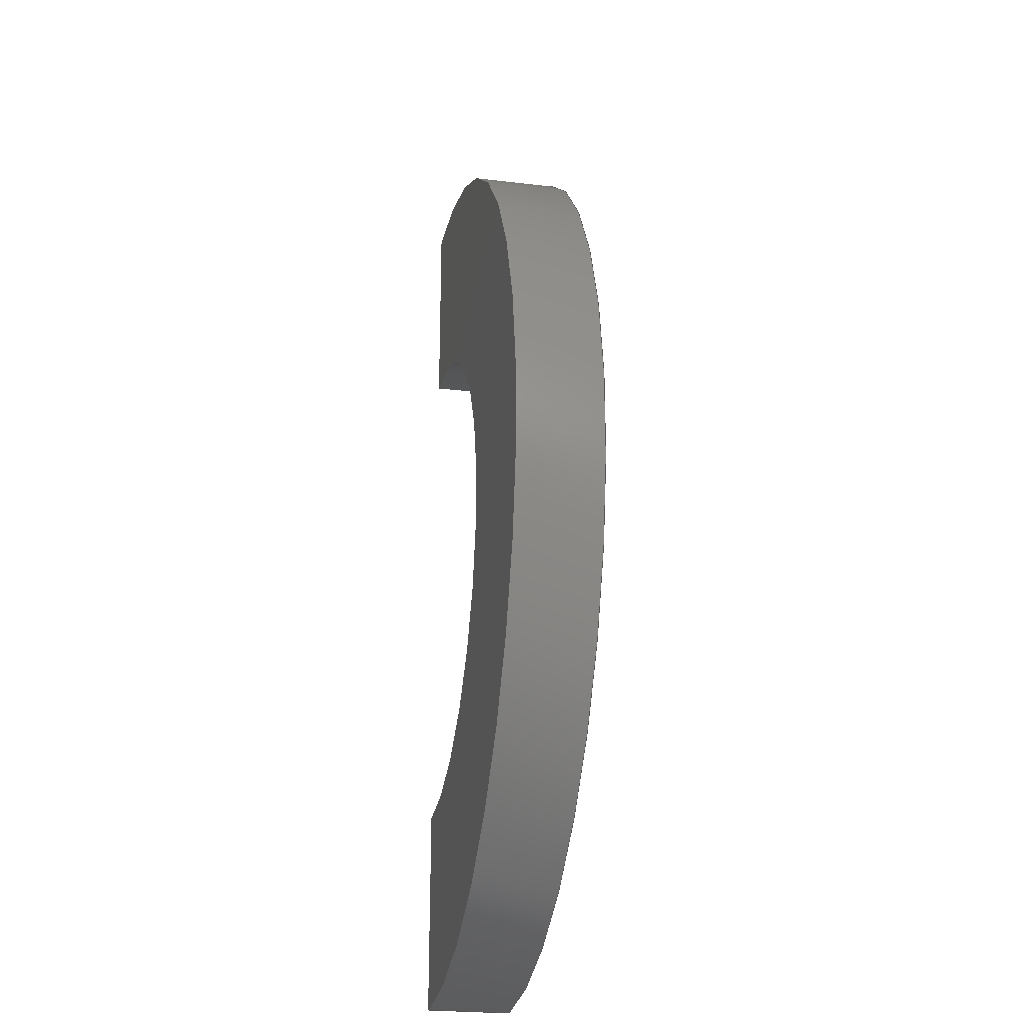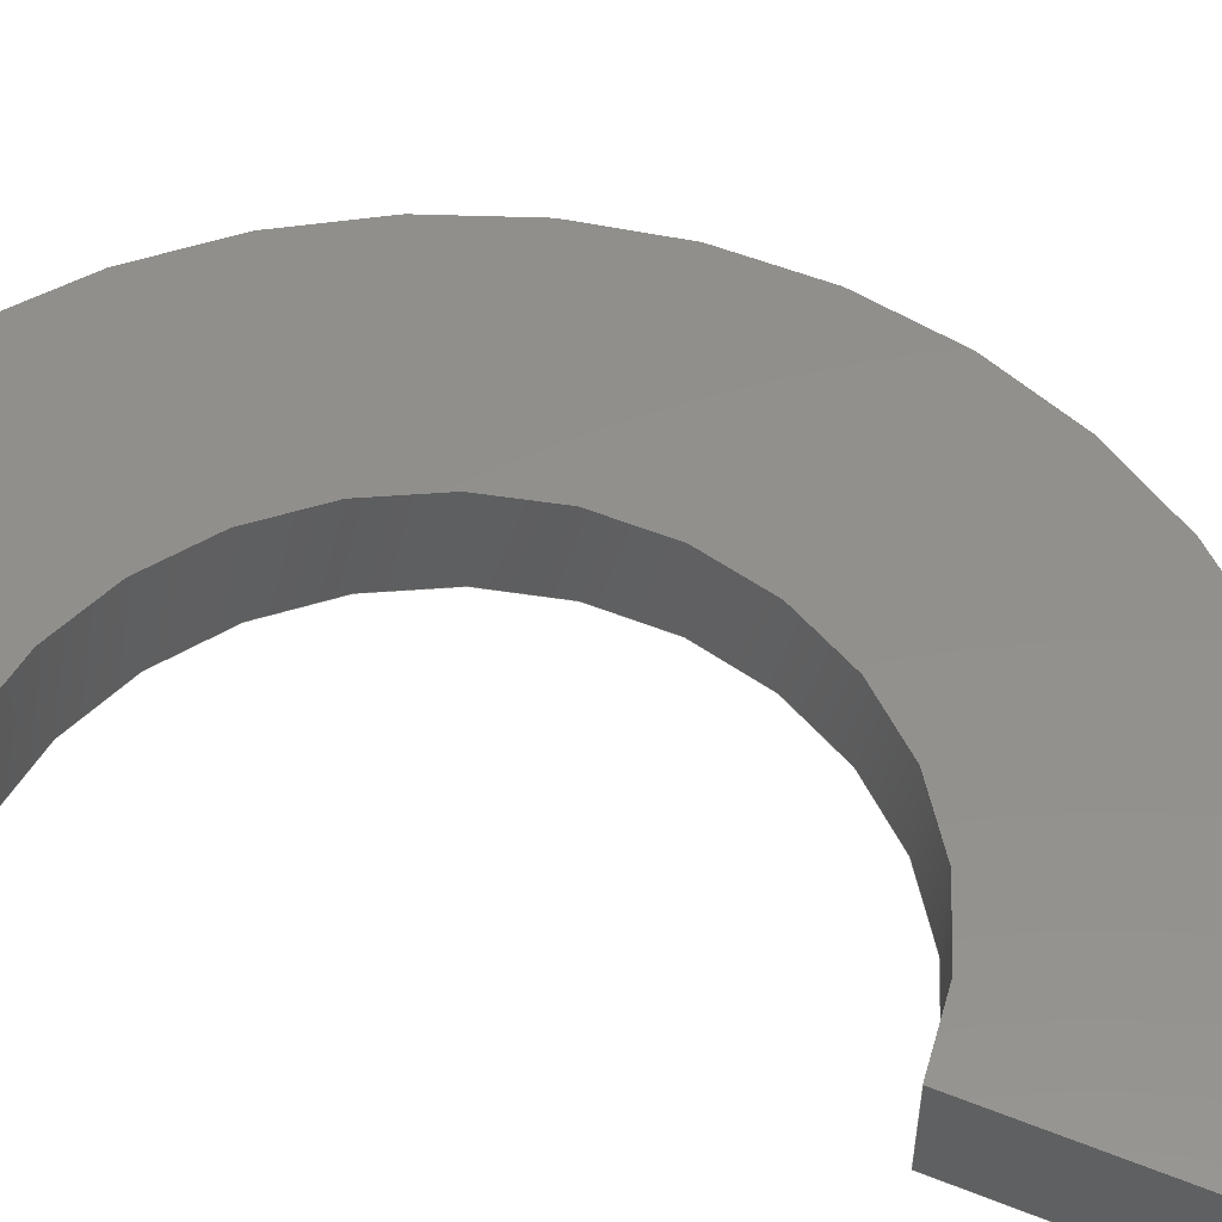
<metadata>
{"format":"step","ext":"step","renderer":"f3d","projection":"perspective","resolution":1024,"background":"white","views":[{"elev":-24.6,"azim":78.9,"up":"+Y"},{"elev":53.0,"azim":-66.8,"up":"+Z"}]}
</metadata>
<code>
ISO-10303-21;
DATA;
#1 = APPLICATION_PROTOCOL_DEFINITION('international standard',
  'automotive_design',2000,#2);
#2 = APPLICATION_CONTEXT(
  'core data for automotive mechanical design processes');
#3 = SHAPE_DEFINITION_REPRESENTATION(#4,#10);
#4 = PRODUCT_DEFINITION_SHAPE('','',#5);
#5 = PRODUCT_DEFINITION('design','',#6,#9);
#6 = PRODUCT_DEFINITION_FORMATION('','',#7);
#7 = PRODUCT('Open CASCADE STEP translator 7.8 15',
  'Open CASCADE STEP translator 7.8 15','',(#8));
#8 = PRODUCT_CONTEXT('',#2,'mechanical');
#9 = PRODUCT_DEFINITION_CONTEXT('part definition',#2,'design');
#10 = ADVANCED_BREP_SHAPE_REPRESENTATION('',(#11,#15),#345);
#11 = AXIS2_PLACEMENT_3D('',#12,#13,#14);
#12 = CARTESIAN_POINT('',(0,0,0));
#13 = DIRECTION('',(0,0,1));
#14 = DIRECTION('',(1,0,-0));
#15 = MANIFOLD_SOLID_BREP('',#16);
#16 = CLOSED_SHELL('',(#17,#139,#212,#259,#313,#338));
#17 = ADVANCED_FACE('',(#18),#33,.T.);
#18 = FACE_BOUND('',#19,.F.);
#19 = EDGE_LOOP('',(#20,#56,#82,#115));
#20 = ORIENTED_EDGE('',*,*,#21,.F.);
#21 = EDGE_CURVE('',#22,#24,#26,.T.);
#22 = VERTEX_POINT('',#23);
#23 = CARTESIAN_POINT('',(-2.021e-15,-11,0));
#24 = VERTEX_POINT('',#25);
#25 = CARTESIAN_POINT('',(6.736e-16,11,0));
#26 = SURFACE_CURVE('',#27,(#32,#44),.PCURVE_S1);
#27 = CIRCLE('',#28,11);
#28 = AXIS2_PLACEMENT_3D('',#29,#30,#31);
#29 = CARTESIAN_POINT('',(0,0,0));
#30 = DIRECTION('',(0,0,1));
#31 = DIRECTION('',(-1.837e-16,-1,0));
#32 = PCURVE('',#33,#38);
#33 = CYLINDRICAL_SURFACE('',#34,11);
#34 = AXIS2_PLACEMENT_3D('',#35,#36,#37);
#35 = CARTESIAN_POINT('',(0,0,0));
#36 = DIRECTION('',(-0,-0,-1));
#37 = DIRECTION('',(1,0,0));
#38 = DEFINITIONAL_REPRESENTATION('',(#39),#43);
#39 = LINE('',#40,#41);
#40 = CARTESIAN_POINT('',(-4.712,0));
#41 = VECTOR('',#42,1);
#42 = DIRECTION('',(-1,0));
#43 = ( GEOMETRIC_REPRESENTATION_CONTEXT(2) 
PARAMETRIC_REPRESENTATION_CONTEXT() REPRESENTATION_CONTEXT('2D SPACE',''
  ) );
#44 = PCURVE('',#45,#50);
#45 = PLANE('',#46);
#46 = AXIS2_PLACEMENT_3D('',#47,#48,#49);
#47 = CARTESIAN_POINT('',(-7.459e-16,-4.49e-16,0));
#48 = DIRECTION('',(0,0,1));
#49 = DIRECTION('',(1,0,-0));
#50 = DEFINITIONAL_REPRESENTATION('',(#51),#55);
#51 = CIRCLE('',#52,11);
#52 = AXIS2_PLACEMENT_2D('',#53,#54);
#53 = CARTESIAN_POINT('',(7.459e-16,4.49e-16));
#54 = DIRECTION('',(-1.837e-16,-1));
#55 = ( GEOMETRIC_REPRESENTATION_CONTEXT(2) 
PARAMETRIC_REPRESENTATION_CONTEXT() REPRESENTATION_CONTEXT('2D SPACE',''
  ) );
#56 = ORIENTED_EDGE('',*,*,#57,.F.);
#57 = EDGE_CURVE('',#58,#22,#60,.T.);
#58 = VERTEX_POINT('',#59);
#59 = CARTESIAN_POINT('',(-5.475e-14,-11,2));
#60 = SURFACE_CURVE('',#61,(#65,#71),.PCURVE_S1);
#61 = LINE('',#62,#63);
#62 = CARTESIAN_POINT('',(0,-11,0));
#63 = VECTOR('',#64,1);
#64 = DIRECTION('',(-0,-0,-1));
#65 = PCURVE('',#33,#66);
#66 = DEFINITIONAL_REPRESENTATION('',(#67),#70);
#67 = B_SPLINE_CURVE_WITH_KNOTS('',1,(#68,#69),.UNSPECIFIED.,.F.,.F.,(2,
    2),(-2,0),.PIECEWISE_BEZIER_KNOTS.);
#68 = CARTESIAN_POINT('',(-4.712,-2));
#69 = CARTESIAN_POINT('',(-4.712,0));
#70 = ( GEOMETRIC_REPRESENTATION_CONTEXT(2) 
PARAMETRIC_REPRESENTATION_CONTEXT() REPRESENTATION_CONTEXT('2D SPACE',''
  ) );
#71 = PCURVE('',#72,#77);
#72 = PLANE('',#73);
#73 = AXIS2_PLACEMENT_3D('',#74,#75,#76);
#74 = CARTESIAN_POINT('',(0,-22,-2));
#75 = DIRECTION('',(1,0,0));
#76 = DIRECTION('',(0,0,1));
#77 = DEFINITIONAL_REPRESENTATION('',(#78),#81);
#78 = B_SPLINE_CURVE_WITH_KNOTS('',1,(#79,#80),.UNSPECIFIED.,.F.,.F.,(2,
    2),(-2,6e-07),.PIECEWISE_BEZIER_KNOTS.);
#79 = CARTESIAN_POINT('',(4,-11));
#80 = CARTESIAN_POINT('',(2,-11));
#81 = ( GEOMETRIC_REPRESENTATION_CONTEXT(2) 
PARAMETRIC_REPRESENTATION_CONTEXT() REPRESENTATION_CONTEXT('2D SPACE',''
  ) );
#82 = ORIENTED_EDGE('',*,*,#83,.F.);
#83 = EDGE_CURVE('',#84,#58,#86,.T.);
#84 = VERTEX_POINT('',#85);
#85 = CARTESIAN_POINT('',(-5.462e-14,11,2));
#86 = SURFACE_CURVE('',#87,(#92,#99),.PCURVE_S1);
#87 = CIRCLE('',#88,11);
#88 = AXIS2_PLACEMENT_3D('',#89,#90,#91);
#89 = CARTESIAN_POINT('',(0,0,2));
#90 = DIRECTION('',(0,0,-1));
#91 = DIRECTION('',(-4.965e-15,1,0));
#92 = PCURVE('',#33,#93);
#93 = DEFINITIONAL_REPRESENTATION('',(#94),#98);
#94 = LINE('',#95,#96);
#95 = CARTESIAN_POINT('',(-7.854,-2));
#96 = VECTOR('',#97,1);
#97 = DIRECTION('',(1,-0));
#98 = ( GEOMETRIC_REPRESENTATION_CONTEXT(2) 
PARAMETRIC_REPRESENTATION_CONTEXT() REPRESENTATION_CONTEXT('2D SPACE',''
  ) );
#99 = PCURVE('',#100,#105);
#100 = PLANE('',#101);
#101 = AXIS2_PLACEMENT_3D('',#102,#103,#104);
#102 = CARTESIAN_POINT('',(-7.459e-16,-4.49e-16,2));
#103 = DIRECTION('',(0,0,1));
#104 = DIRECTION('',(1,0,-0));
#105 = DEFINITIONAL_REPRESENTATION('',(#106),#114);
#106 = ( BOUNDED_CURVE() B_SPLINE_CURVE(2,(#107,#108,#109,#110,#111,#112
,#113),.UNSPECIFIED.,.T.,.F.) B_SPLINE_CURVE_WITH_KNOTS((1,2,2,2,2,1),(
    -2.094,0,2.094,4.189,6.283,
8.378),.UNSPECIFIED.) CURVE() GEOMETRIC_REPRESENTATION_ITEM() 
RATIONAL_B_SPLINE_CURVE((1,0.5,1,0.5,1,0.5,1)) REPRESENTATION_ITEM(
  '') );
#107 = CARTESIAN_POINT('',(-5.387e-14,11));
#108 = CARTESIAN_POINT('',(19.05,11));
#109 = CARTESIAN_POINT('',(9.526,-5.5));
#110 = CARTESIAN_POINT('',(1.127e-13,-22));
#111 = CARTESIAN_POINT('',(-9.526,-5.5));
#112 = CARTESIAN_POINT('',(-19.05,11));
#113 = CARTESIAN_POINT('',(-5.387e-14,11));
#114 = ( GEOMETRIC_REPRESENTATION_CONTEXT(2) 
PARAMETRIC_REPRESENTATION_CONTEXT() REPRESENTATION_CONTEXT('2D SPACE',''
  ) );
#115 = ORIENTED_EDGE('',*,*,#116,.T.);
#116 = EDGE_CURVE('',#84,#24,#117,.T.);
#117 = SURFACE_CURVE('',#118,(#122,#128),.PCURVE_S1);
#118 = LINE('',#119,#120);
#119 = CARTESIAN_POINT('',(0,11,0));
#120 = VECTOR('',#121,1);
#121 = DIRECTION('',(-0,-0,-1));
#122 = PCURVE('',#33,#123);
#123 = DEFINITIONAL_REPRESENTATION('',(#124),#127);
#124 = B_SPLINE_CURVE_WITH_KNOTS('',1,(#125,#126),.UNSPECIFIED.,.F.,.F.,
  (2,2),(-2,-0),.PIECEWISE_BEZIER_KNOTS.);
#125 = CARTESIAN_POINT('',(-7.854,-2));
#126 = CARTESIAN_POINT('',(-7.854,0));
#127 = ( GEOMETRIC_REPRESENTATION_CONTEXT(2) 
PARAMETRIC_REPRESENTATION_CONTEXT() REPRESENTATION_CONTEXT('2D SPACE',''
  ) );
#128 = PCURVE('',#129,#134);
#129 = PLANE('',#130);
#130 = AXIS2_PLACEMENT_3D('',#131,#132,#133);
#131 = CARTESIAN_POINT('',(0,-22,-2));
#132 = DIRECTION('',(1,0,0));
#133 = DIRECTION('',(0,0,1));
#134 = DEFINITIONAL_REPRESENTATION('',(#135),#138);
#135 = B_SPLINE_CURVE_WITH_KNOTS('',1,(#136,#137),.UNSPECIFIED.,.F.,.F.,
  (2,2),(-2,6e-07),.PIECEWISE_BEZIER_KNOTS.);
#136 = CARTESIAN_POINT('',(4,-33));
#137 = CARTESIAN_POINT('',(2,-33));
#138 = ( GEOMETRIC_REPRESENTATION_CONTEXT(2) 
PARAMETRIC_REPRESENTATION_CONTEXT() REPRESENTATION_CONTEXT('2D SPACE',''
  ) );
#139 = ADVANCED_FACE('',(#140),#45,.F.);
#140 = FACE_BOUND('',#141,.F.);
#141 = EDGE_LOOP('',(#142,#143,#164,#193));
#142 = ORIENTED_EDGE('',*,*,#21,.T.);
#143 = ORIENTED_EDGE('',*,*,#144,.F.);
#144 = EDGE_CURVE('',#145,#24,#147,.T.);
#145 = VERTEX_POINT('',#146);
#146 = CARTESIAN_POINT('',(6.474e-17,6.2,0));
#147 = SURFACE_CURVE('',#148,(#152,#158),.PCURVE_S1);
#148 = LINE('',#149,#150);
#149 = CARTESIAN_POINT('',(0,-11,0));
#150 = VECTOR('',#151,1);
#151 = DIRECTION('',(0,1,0));
#152 = PCURVE('',#45,#153);
#153 = DEFINITIONAL_REPRESENTATION('',(#154),#157);
#154 = B_SPLINE_CURVE_WITH_KNOTS('',1,(#155,#156),.UNSPECIFIED.,.F.,.F.,
  (2,2),(0,22),.PIECEWISE_BEZIER_KNOTS.);
#155 = CARTESIAN_POINT('',(7.459e-16,-11));
#156 = CARTESIAN_POINT('',(7.459e-16,11));
#157 = ( GEOMETRIC_REPRESENTATION_CONTEXT(2) 
PARAMETRIC_REPRESENTATION_CONTEXT() REPRESENTATION_CONTEXT('2D SPACE',''
  ) );
#158 = PCURVE('',#129,#159);
#159 = DEFINITIONAL_REPRESENTATION('',(#160),#163);
#160 = B_SPLINE_CURVE_WITH_KNOTS('',1,(#161,#162),.UNSPECIFIED.,.F.,.F.,
  (2,2),(0,22),.PIECEWISE_BEZIER_KNOTS.);
#161 = CARTESIAN_POINT('',(2,-11));
#162 = CARTESIAN_POINT('',(2,-33));
#163 = ( GEOMETRIC_REPRESENTATION_CONTEXT(2) 
PARAMETRIC_REPRESENTATION_CONTEXT() REPRESENTATION_CONTEXT('2D SPACE',''
  ) );
#164 = ORIENTED_EDGE('',*,*,#165,.F.);
#165 = EDGE_CURVE('',#166,#145,#168,.T.);
#166 = VERTEX_POINT('',#167);
#167 = CARTESIAN_POINT('',(-4.207e-15,-6.2,0));
#168 = SURFACE_CURVE('',#169,(#174,#181),.PCURVE_S1);
#169 = CIRCLE('',#170,6.2);
#170 = AXIS2_PLACEMENT_3D('',#171,#172,#173);
#171 = CARTESIAN_POINT('',(5.2e-14,4.845e-16,0));
#172 = DIRECTION('',(0,0,1));
#173 = DIRECTION('',(-9.065e-15,-1,0));
#174 = PCURVE('',#45,#175);
#175 = DEFINITIONAL_REPRESENTATION('',(#176),#180);
#176 = CIRCLE('',#177,6.2);
#177 = AXIS2_PLACEMENT_2D('',#178,#179);
#178 = CARTESIAN_POINT('',(5.274e-14,9.335e-16));
#179 = DIRECTION('',(-9.065e-15,-1));
#180 = ( GEOMETRIC_REPRESENTATION_CONTEXT(2) 
PARAMETRIC_REPRESENTATION_CONTEXT() REPRESENTATION_CONTEXT('2D SPACE',''
  ) );
#181 = PCURVE('',#182,#187);
#182 = CYLINDRICAL_SURFACE('',#183,6.2);
#183 = AXIS2_PLACEMENT_3D('',#184,#185,#186);
#184 = CARTESIAN_POINT('',(5.2e-14,4.845e-16,0));
#185 = DIRECTION('',(-0,-0,-1));
#186 = DIRECTION('',(1,0,0));
#187 = DEFINITIONAL_REPRESENTATION('',(#188),#192);
#188 = LINE('',#189,#190);
#189 = CARTESIAN_POINT('',(-4.712,0));
#190 = VECTOR('',#191,1);
#191 = DIRECTION('',(-1,0));
#192 = ( GEOMETRIC_REPRESENTATION_CONTEXT(2) 
PARAMETRIC_REPRESENTATION_CONTEXT() REPRESENTATION_CONTEXT('2D SPACE',''
  ) );
#193 = ORIENTED_EDGE('',*,*,#194,.F.);
#194 = EDGE_CURVE('',#22,#166,#195,.T.);
#195 = SURFACE_CURVE('',#196,(#200,#206),.PCURVE_S1);
#196 = LINE('',#197,#198);
#197 = CARTESIAN_POINT('',(0,-11,0));
#198 = VECTOR('',#199,1);
#199 = DIRECTION('',(0,1,0));
#200 = PCURVE('',#45,#201);
#201 = DEFINITIONAL_REPRESENTATION('',(#202),#205);
#202 = B_SPLINE_CURVE_WITH_KNOTS('',1,(#203,#204),.UNSPECIFIED.,.F.,.F.,
  (2,2),(0,22),.PIECEWISE_BEZIER_KNOTS.);
#203 = CARTESIAN_POINT('',(7.459e-16,-11));
#204 = CARTESIAN_POINT('',(7.459e-16,11));
#205 = ( GEOMETRIC_REPRESENTATION_CONTEXT(2) 
PARAMETRIC_REPRESENTATION_CONTEXT() REPRESENTATION_CONTEXT('2D SPACE',''
  ) );
#206 = PCURVE('',#72,#207);
#207 = DEFINITIONAL_REPRESENTATION('',(#208),#211);
#208 = B_SPLINE_CURVE_WITH_KNOTS('',1,(#209,#210),.UNSPECIFIED.,.F.,.F.,
  (2,2),(0,22),.PIECEWISE_BEZIER_KNOTS.);
#209 = CARTESIAN_POINT('',(2,-11));
#210 = CARTESIAN_POINT('',(2,-33));
#211 = ( GEOMETRIC_REPRESENTATION_CONTEXT(2) 
PARAMETRIC_REPRESENTATION_CONTEXT() REPRESENTATION_CONTEXT('2D SPACE',''
  ) );
#212 = ADVANCED_FACE('',(#213),#129,.F.);
#213 = FACE_BOUND('',#214,.F.);
#214 = EDGE_LOOP('',(#215,#238,#257,#258));
#215 = ORIENTED_EDGE('',*,*,#216,.F.);
#216 = EDGE_CURVE('',#217,#84,#219,.T.);
#217 = VERTEX_POINT('',#218);
#218 = CARTESIAN_POINT('',(-6.605e-14,6.2,2));
#219 = SURFACE_CURVE('',#220,(#224,#231),.PCURVE_S1);
#220 = LINE('',#221,#222);
#221 = CARTESIAN_POINT('',(0,-22,2));
#222 = VECTOR('',#223,1);
#223 = DIRECTION('',(0,1,0));
#224 = PCURVE('',#129,#225);
#225 = DEFINITIONAL_REPRESENTATION('',(#226),#230);
#226 = LINE('',#227,#228);
#227 = CARTESIAN_POINT('',(4,0));
#228 = VECTOR('',#229,1);
#229 = DIRECTION('',(0,-1));
#230 = ( GEOMETRIC_REPRESENTATION_CONTEXT(2) 
PARAMETRIC_REPRESENTATION_CONTEXT() REPRESENTATION_CONTEXT('2D SPACE',''
  ) );
#231 = PCURVE('',#100,#232);
#232 = DEFINITIONAL_REPRESENTATION('',(#233),#237);
#233 = LINE('',#234,#235);
#234 = CARTESIAN_POINT('',(7.459e-16,-22));
#235 = VECTOR('',#236,1);
#236 = DIRECTION('',(0,1));
#237 = ( GEOMETRIC_REPRESENTATION_CONTEXT(2) 
PARAMETRIC_REPRESENTATION_CONTEXT() REPRESENTATION_CONTEXT('2D SPACE',''
  ) );
#238 = ORIENTED_EDGE('',*,*,#239,.T.);
#239 = EDGE_CURVE('',#217,#145,#240,.T.);
#240 = SURFACE_CURVE('',#241,(#245,#251),.PCURVE_S1);
#241 = LINE('',#242,#243);
#242 = CARTESIAN_POINT('',(0,6.2,0));
#243 = VECTOR('',#244,1);
#244 = DIRECTION('',(-0,-0,-1));
#245 = PCURVE('',#129,#246);
#246 = DEFINITIONAL_REPRESENTATION('',(#247),#250);
#247 = B_SPLINE_CURVE_WITH_KNOTS('',1,(#248,#249),.UNSPECIFIED.,.F.,.F.,
  (2,2),(-2,6e-07),.PIECEWISE_BEZIER_KNOTS.);
#248 = CARTESIAN_POINT('',(4,-28.2));
#249 = CARTESIAN_POINT('',(2,-28.2));
#250 = ( GEOMETRIC_REPRESENTATION_CONTEXT(2) 
PARAMETRIC_REPRESENTATION_CONTEXT() REPRESENTATION_CONTEXT('2D SPACE',''
  ) );
#251 = PCURVE('',#182,#252);
#252 = DEFINITIONAL_REPRESENTATION('',(#253),#256);
#253 = B_SPLINE_CURVE_WITH_KNOTS('',1,(#254,#255),.UNSPECIFIED.,.F.,.F.,
  (2,2),(-2,-0),.PIECEWISE_BEZIER_KNOTS.);
#254 = CARTESIAN_POINT('',(-7.854,-2));
#255 = CARTESIAN_POINT('',(-7.854,0));
#256 = ( GEOMETRIC_REPRESENTATION_CONTEXT(2) 
PARAMETRIC_REPRESENTATION_CONTEXT() REPRESENTATION_CONTEXT('2D SPACE',''
  ) );
#257 = ORIENTED_EDGE('',*,*,#144,.T.);
#258 = ORIENTED_EDGE('',*,*,#116,.F.);
#259 = ADVANCED_FACE('',(#260),#100,.T.);
#260 = FACE_BOUND('',#261,.T.);
#261 = EDGE_LOOP('',(#262,#285,#286,#287));
#262 = ORIENTED_EDGE('',*,*,#263,.F.);
#263 = EDGE_CURVE('',#58,#264,#266,.T.);
#264 = VERTEX_POINT('',#265);
#265 = CARTESIAN_POINT('',(-6.543e-14,-6.2,2));
#266 = SURFACE_CURVE('',#267,(#271,#278),.PCURVE_S1);
#267 = LINE('',#268,#269);
#268 = CARTESIAN_POINT('',(0,-22,2));
#269 = VECTOR('',#270,1);
#270 = DIRECTION('',(0,1,0));
#271 = PCURVE('',#100,#272);
#272 = DEFINITIONAL_REPRESENTATION('',(#273),#277);
#273 = LINE('',#274,#275);
#274 = CARTESIAN_POINT('',(7.459e-16,-22));
#275 = VECTOR('',#276,1);
#276 = DIRECTION('',(0,1));
#277 = ( GEOMETRIC_REPRESENTATION_CONTEXT(2) 
PARAMETRIC_REPRESENTATION_CONTEXT() REPRESENTATION_CONTEXT('2D SPACE',''
  ) );
#278 = PCURVE('',#72,#279);
#279 = DEFINITIONAL_REPRESENTATION('',(#280),#284);
#280 = LINE('',#281,#282);
#281 = CARTESIAN_POINT('',(4,0));
#282 = VECTOR('',#283,1);
#283 = DIRECTION('',(0,-1));
#284 = ( GEOMETRIC_REPRESENTATION_CONTEXT(2) 
PARAMETRIC_REPRESENTATION_CONTEXT() REPRESENTATION_CONTEXT('2D SPACE',''
  ) );
#285 = ORIENTED_EDGE('',*,*,#83,.F.);
#286 = ORIENTED_EDGE('',*,*,#216,.F.);
#287 = ORIENTED_EDGE('',*,*,#288,.T.);
#288 = EDGE_CURVE('',#217,#264,#289,.T.);
#289 = SURFACE_CURVE('',#290,(#295,#306),.PCURVE_S1);
#290 = CIRCLE('',#291,6.2);
#291 = AXIS2_PLACEMENT_3D('',#292,#293,#294);
#292 = CARTESIAN_POINT('',(5.2e-14,4.845e-16,2));
#293 = DIRECTION('',(0,0,-1));
#294 = DIRECTION('',(-1.904e-14,1,0));
#295 = PCURVE('',#100,#296);
#296 = DEFINITIONAL_REPRESENTATION('',(#297),#305);
#297 = ( BOUNDED_CURVE() B_SPLINE_CURVE(2,(#298,#299,#300,#301,#302,#303
,#304),.UNSPECIFIED.,.T.,.F.) B_SPLINE_CURVE_WITH_KNOTS((1,2,2,2,2,1),(
    -2.094,0,2.094,4.189,6.283,
8.378),.UNSPECIFIED.) CURVE() GEOMETRIC_REPRESENTATION_ITEM() 
RATIONAL_B_SPLINE_CURVE((1,0.5,1,0.5,1,0.5,1)) REPRESENTATION_ITEM(
  '') );
#298 = CARTESIAN_POINT('',(-6.53e-14,6.2));
#299 = CARTESIAN_POINT('',(10.74,6.2));
#300 = CARTESIAN_POINT('',(5.369,-3.1));
#301 = CARTESIAN_POINT('',(2.904e-13,-12.4));
#302 = CARTESIAN_POINT('',(-5.369,-3.1));
#303 = CARTESIAN_POINT('',(-10.74,6.2));
#304 = CARTESIAN_POINT('',(-6.53e-14,6.2));
#305 = ( GEOMETRIC_REPRESENTATION_CONTEXT(2) 
PARAMETRIC_REPRESENTATION_CONTEXT() REPRESENTATION_CONTEXT('2D SPACE',''
  ) );
#306 = PCURVE('',#182,#307);
#307 = DEFINITIONAL_REPRESENTATION('',(#308),#312);
#308 = LINE('',#309,#310);
#309 = CARTESIAN_POINT('',(-7.854,-2));
#310 = VECTOR('',#311,1);
#311 = DIRECTION('',(1,-0));
#312 = ( GEOMETRIC_REPRESENTATION_CONTEXT(2) 
PARAMETRIC_REPRESENTATION_CONTEXT() REPRESENTATION_CONTEXT('2D SPACE',''
  ) );
#313 = ADVANCED_FACE('',(#314),#72,.F.);
#314 = FACE_BOUND('',#315,.F.);
#315 = EDGE_LOOP('',(#316,#317,#318,#319));
#316 = ORIENTED_EDGE('',*,*,#263,.F.);
#317 = ORIENTED_EDGE('',*,*,#57,.T.);
#318 = ORIENTED_EDGE('',*,*,#194,.T.);
#319 = ORIENTED_EDGE('',*,*,#320,.F.);
#320 = EDGE_CURVE('',#264,#166,#321,.T.);
#321 = SURFACE_CURVE('',#322,(#326,#332),.PCURVE_S1);
#322 = LINE('',#323,#324);
#323 = CARTESIAN_POINT('',(0,-6.2,0));
#324 = VECTOR('',#325,1);
#325 = DIRECTION('',(-0,-0,-1));
#326 = PCURVE('',#72,#327);
#327 = DEFINITIONAL_REPRESENTATION('',(#328),#331);
#328 = B_SPLINE_CURVE_WITH_KNOTS('',1,(#329,#330),.UNSPECIFIED.,.F.,.F.,
  (2,2),(-2,6e-07),.PIECEWISE_BEZIER_KNOTS.);
#329 = CARTESIAN_POINT('',(4,-15.8));
#330 = CARTESIAN_POINT('',(2,-15.8));
#331 = ( GEOMETRIC_REPRESENTATION_CONTEXT(2) 
PARAMETRIC_REPRESENTATION_CONTEXT() REPRESENTATION_CONTEXT('2D SPACE',''
  ) );
#332 = PCURVE('',#182,#333);
#333 = DEFINITIONAL_REPRESENTATION('',(#334),#337);
#334 = B_SPLINE_CURVE_WITH_KNOTS('',1,(#335,#336),.UNSPECIFIED.,.F.,.F.,
  (2,2),(-2,0),.PIECEWISE_BEZIER_KNOTS.);
#335 = CARTESIAN_POINT('',(-4.712,-2));
#336 = CARTESIAN_POINT('',(-4.712,0));
#337 = ( GEOMETRIC_REPRESENTATION_CONTEXT(2) 
PARAMETRIC_REPRESENTATION_CONTEXT() REPRESENTATION_CONTEXT('2D SPACE',''
  ) );
#338 = ADVANCED_FACE('',(#339),#182,.F.);
#339 = FACE_BOUND('',#340,.T.);
#340 = EDGE_LOOP('',(#341,#342,#343,#344));
#341 = ORIENTED_EDGE('',*,*,#288,.F.);
#342 = ORIENTED_EDGE('',*,*,#239,.T.);
#343 = ORIENTED_EDGE('',*,*,#165,.F.);
#344 = ORIENTED_EDGE('',*,*,#320,.F.);
#345 = ( GEOMETRIC_REPRESENTATION_CONTEXT(3) 
GLOBAL_UNCERTAINTY_ASSIGNED_CONTEXT((#349)) GLOBAL_UNIT_ASSIGNED_CONTEXT
((#346,#347,#348)) REPRESENTATION_CONTEXT('Context #1',
  '3D Context with UNIT and UNCERTAINTY') );
#346 = ( LENGTH_UNIT() NAMED_UNIT(*) SI_UNIT(.MILLI.,.METRE.) );
#347 = ( NAMED_UNIT(*) PLANE_ANGLE_UNIT() SI_UNIT($,.RADIAN.) );
#348 = ( NAMED_UNIT(*) SI_UNIT($,.STERADIAN.) SOLID_ANGLE_UNIT() );
#349 = UNCERTAINTY_MEASURE_WITH_UNIT(LENGTH_MEASURE(1e-07),#346,
  'distance_accuracy_value','confusion accuracy');
#350 = PRODUCT_RELATED_PRODUCT_CATEGORY('part',$,(#7));
ENDSEC;
END-ISO-10303-21;

</code>
